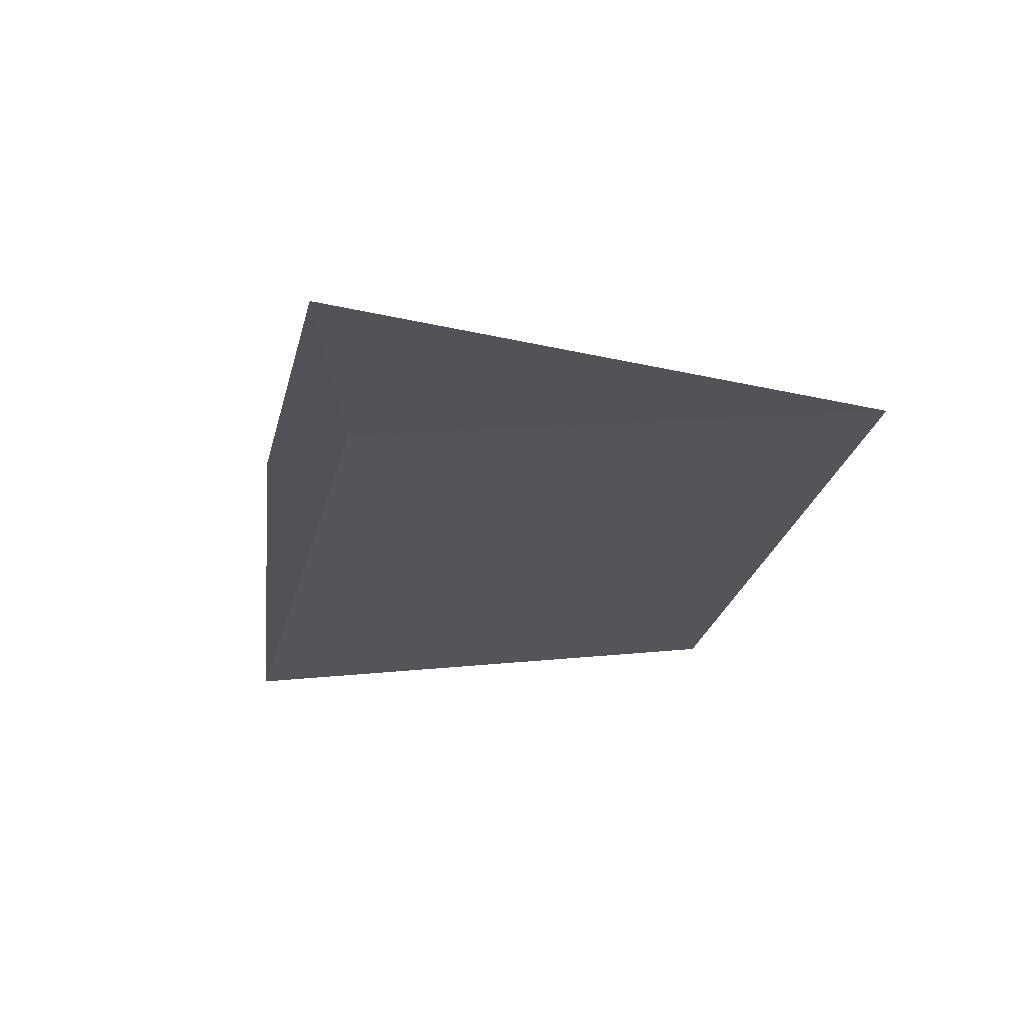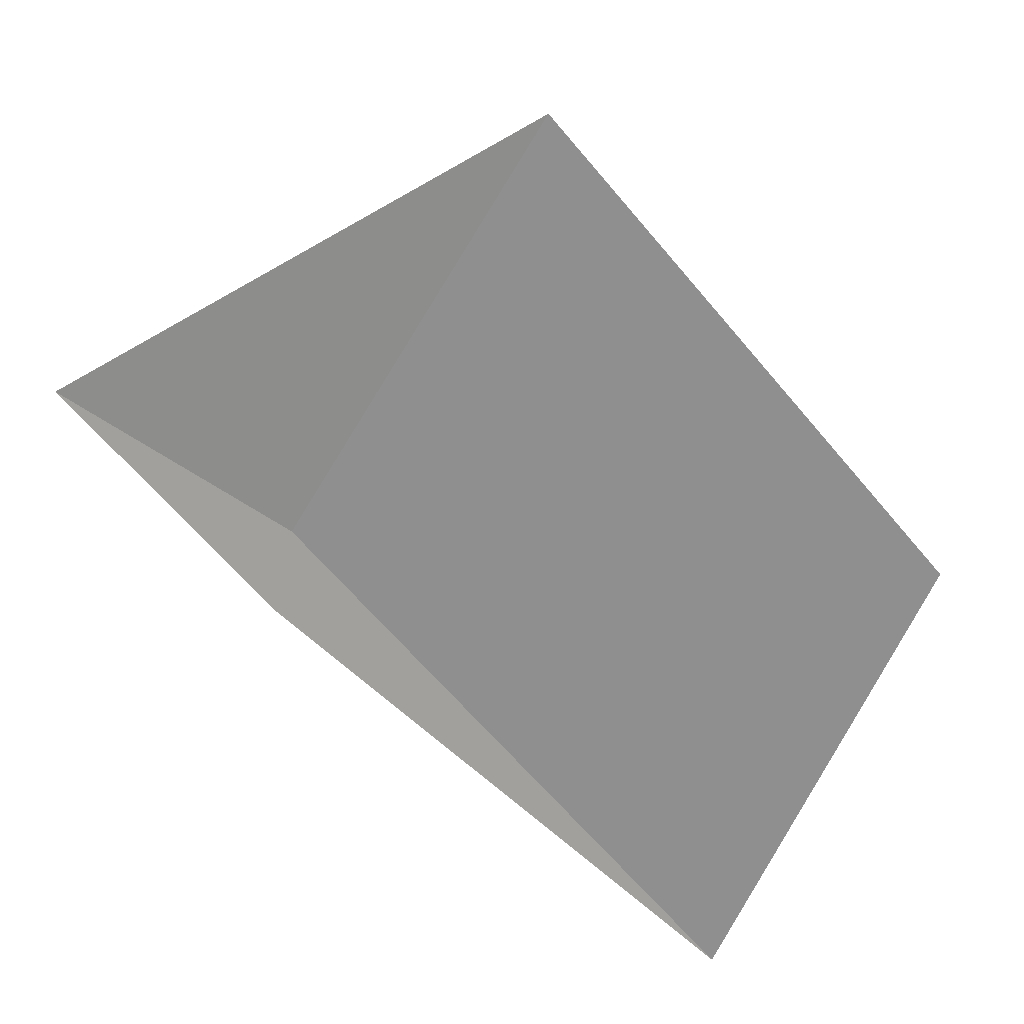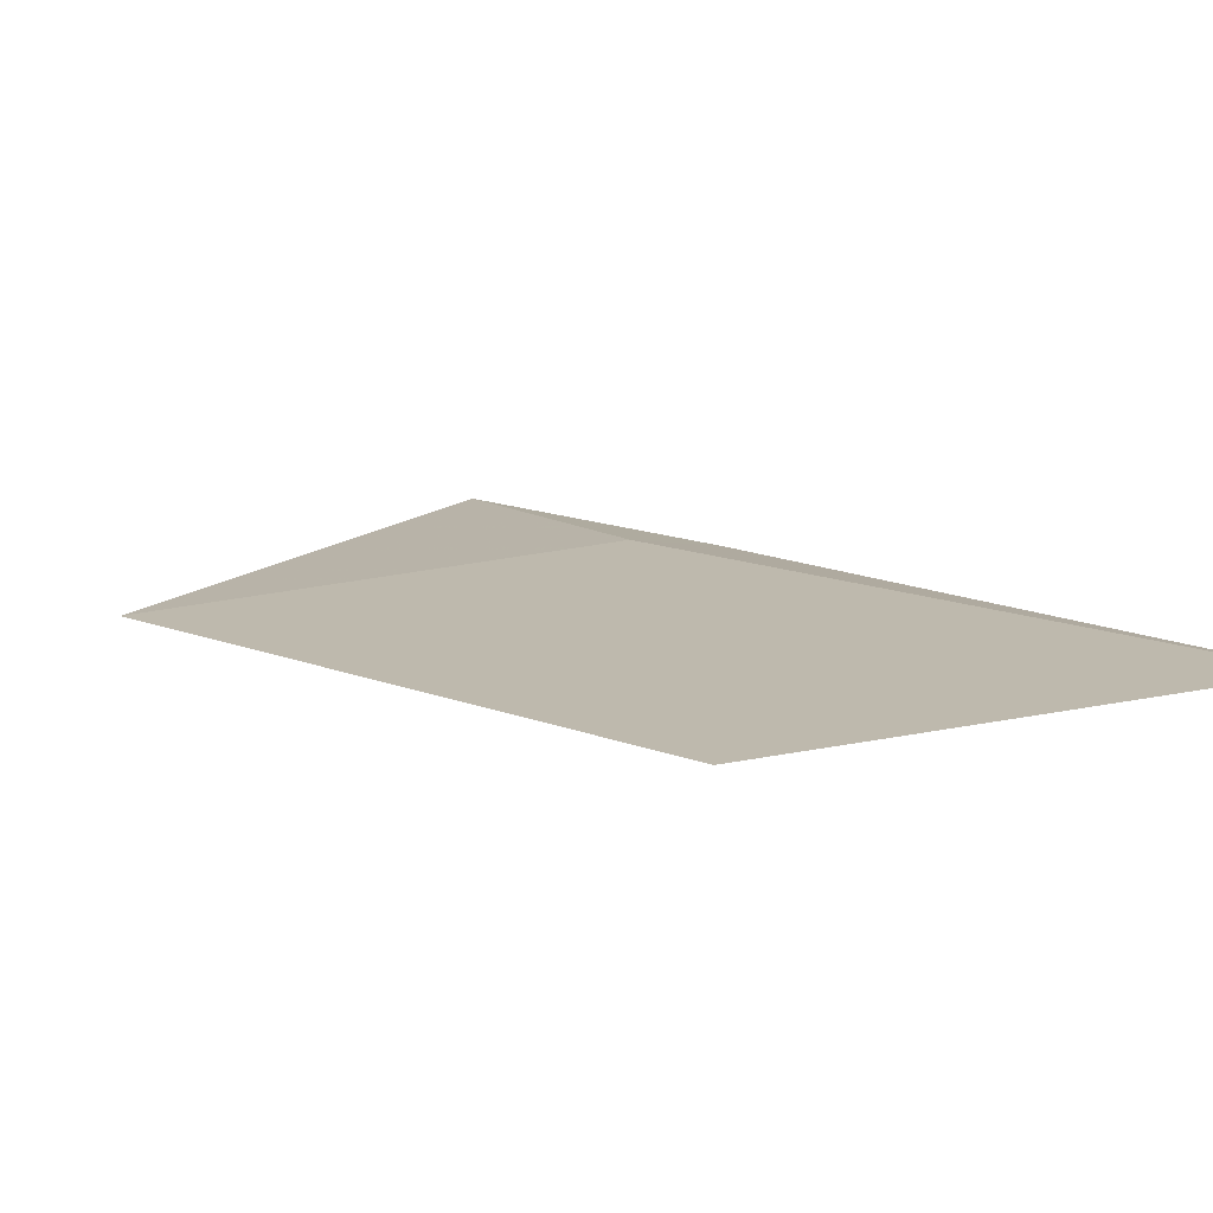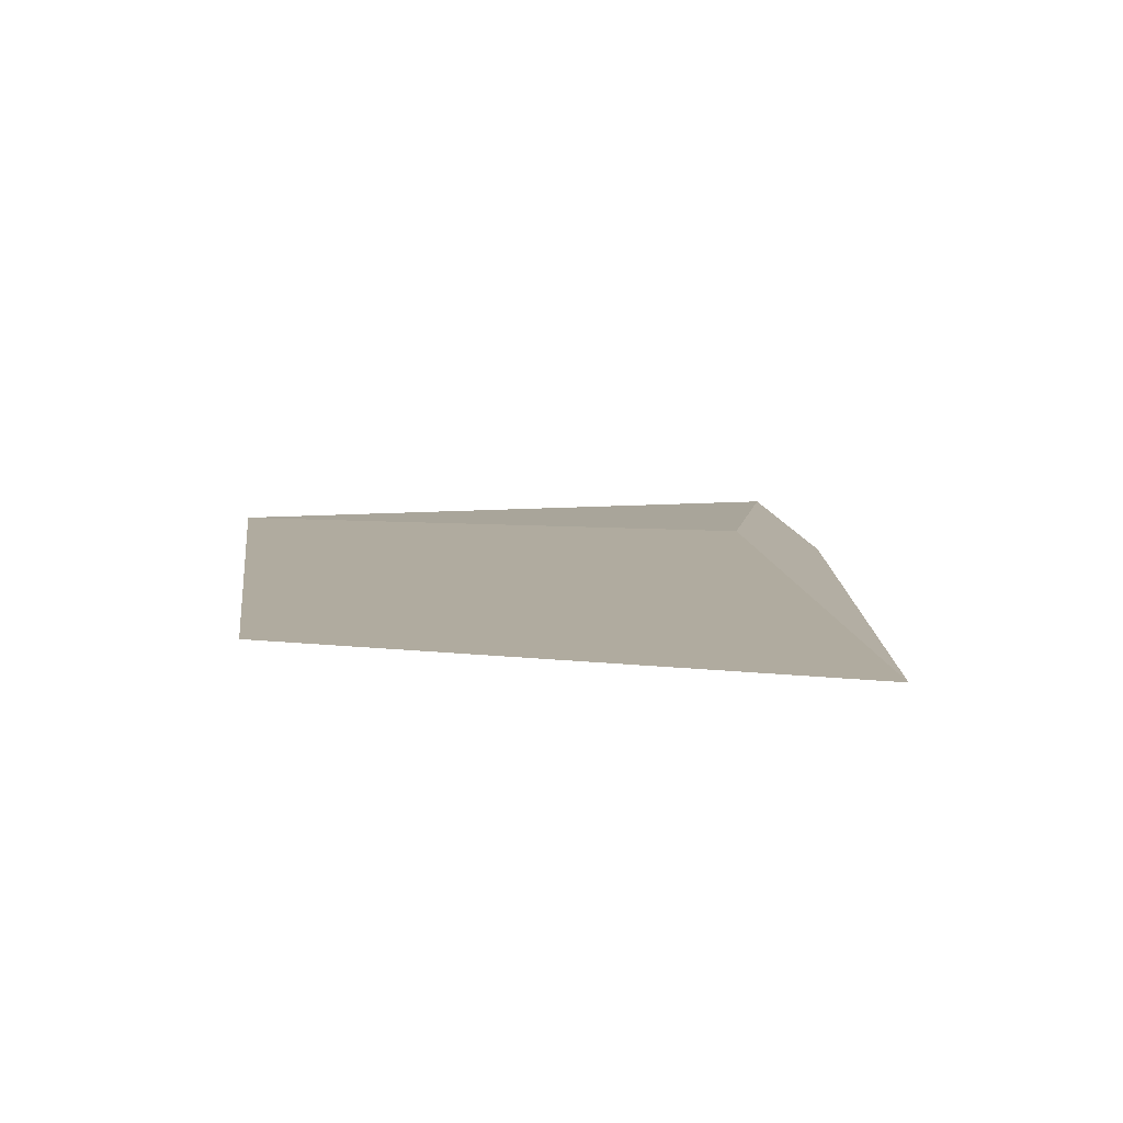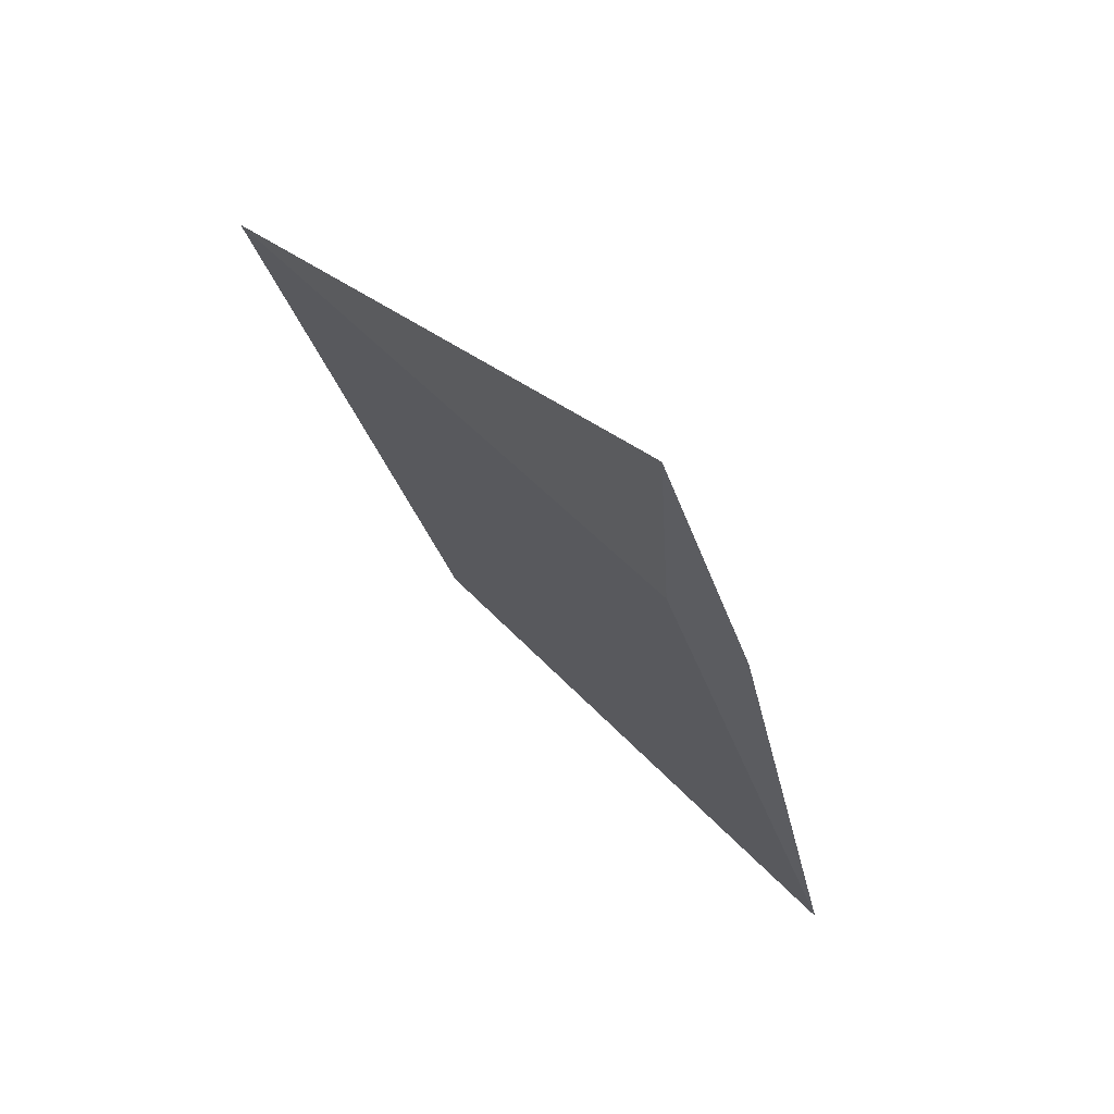
<metadata>
{"format":"obj","ext":"obj","renderer":"f3d","projection":"perspective","resolution":1024,"background":"white","views":[{"elev":-24.4,"azim":8.9,"up":"+Y"},{"elev":-65.7,"azim":61.4,"up":"+Y"},{"elev":14.8,"azim":150.9,"up":"+Y"},{"elev":9.7,"azim":-165.2,"up":"+Y"},{"elev":73.5,"azim":-137.2,"up":"+Z"}]}
</metadata>
<code>
v 29.05 0.6837 -12.39
v 29.06 0.6836 -12.39
v 29.04 0.6837 -12.41
v 29.05 0.6834 -12.38
v 29.06 0.6836 -12.4
v 29.05 0.6834 -12.39
f 1 5 2
f 1 3 5
f 1 2 4
f 1 6 3
f 1 4 6

</code>
